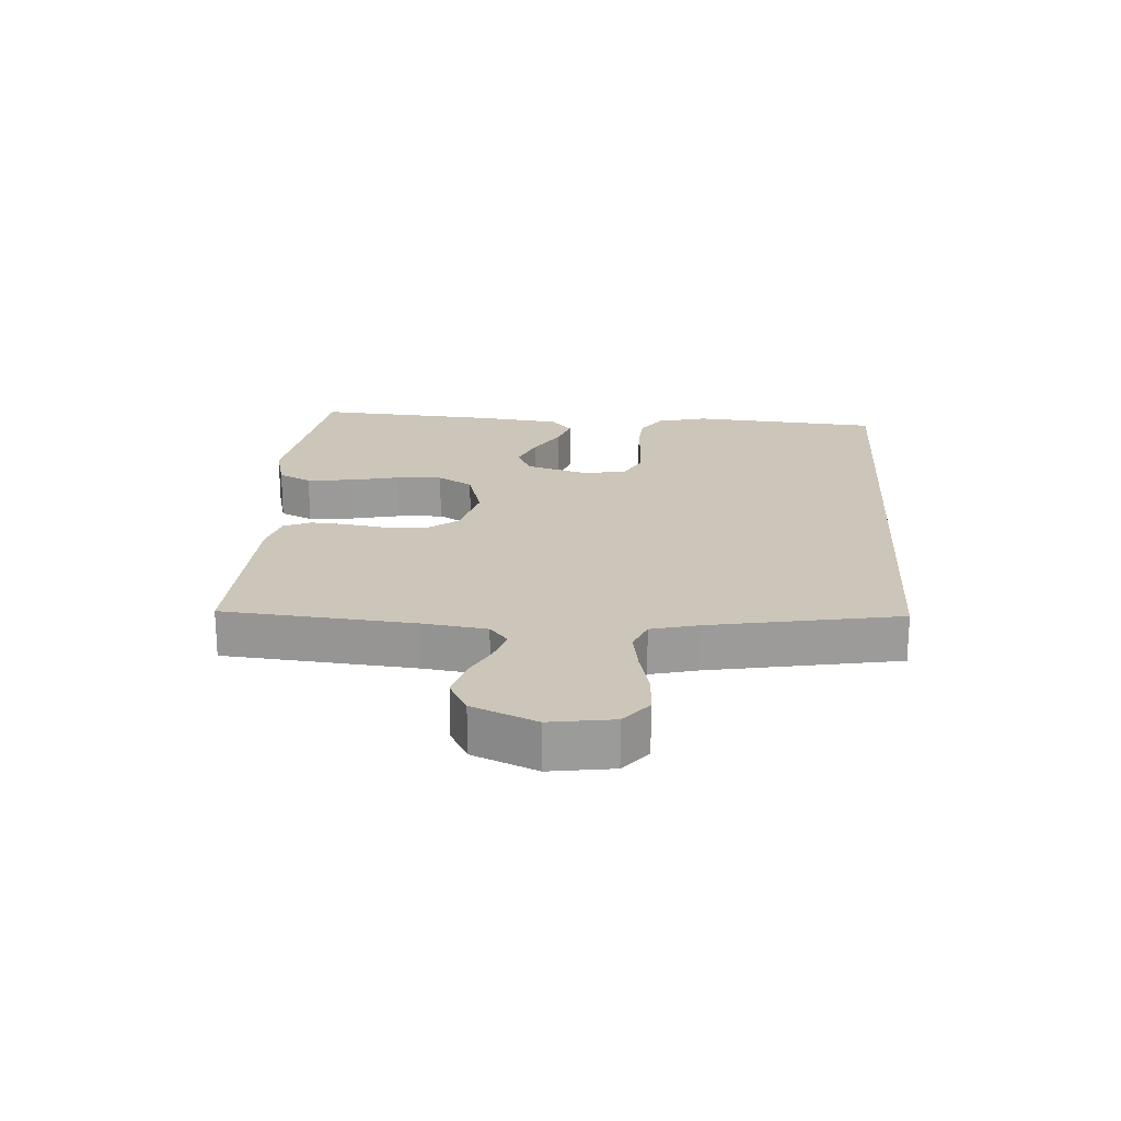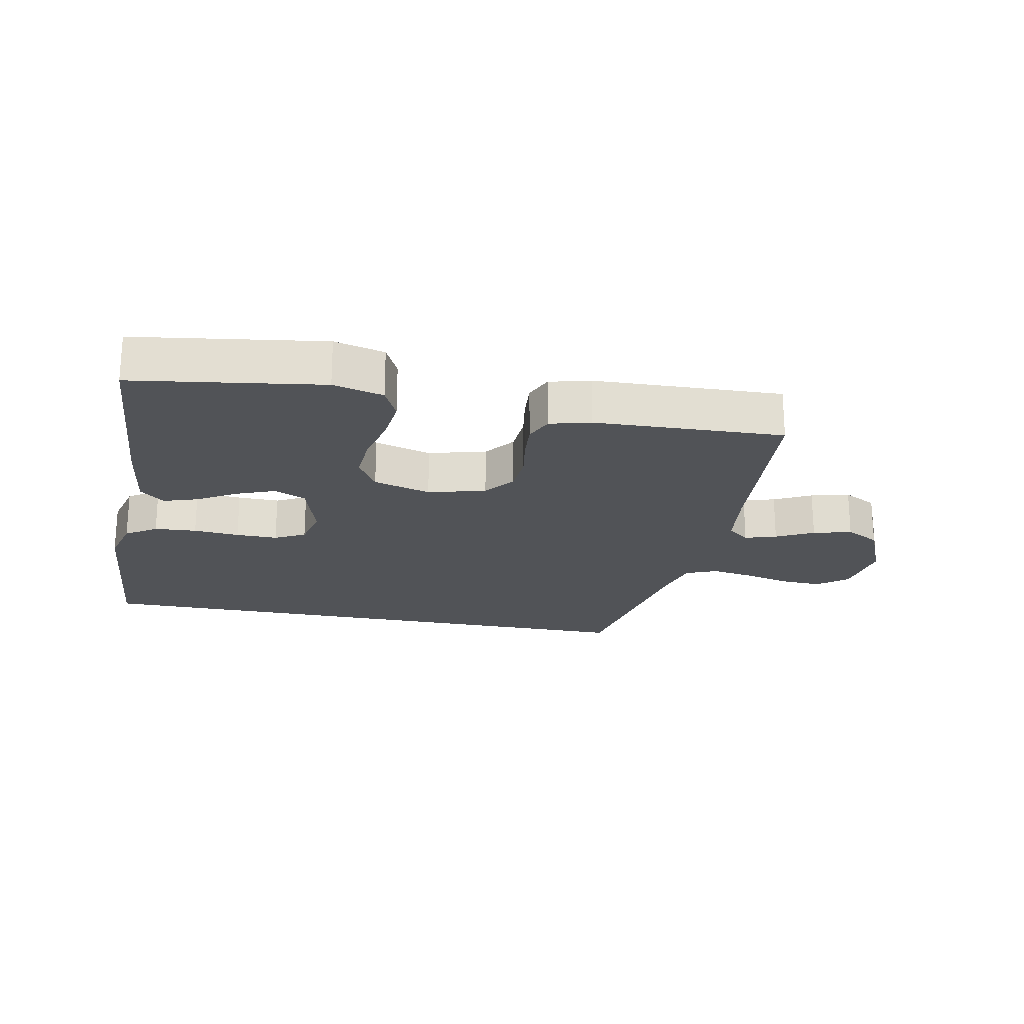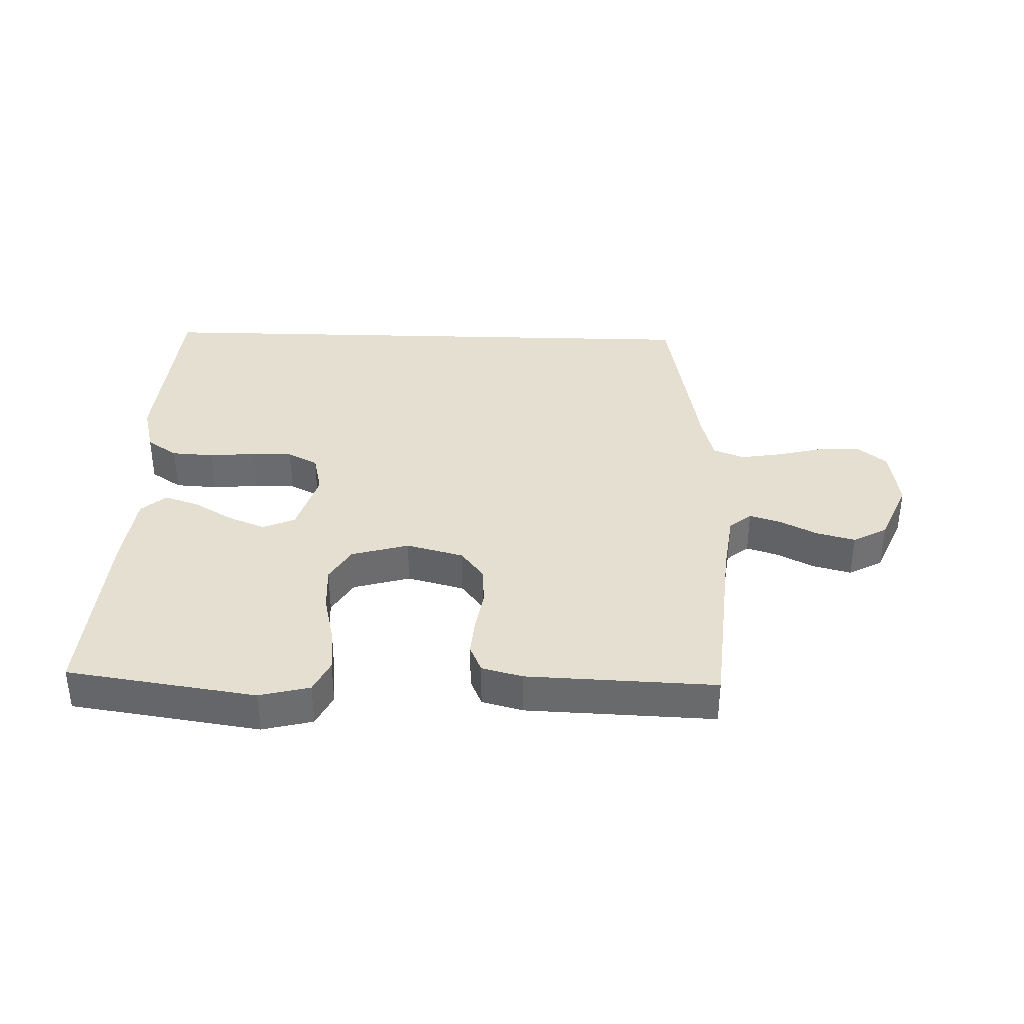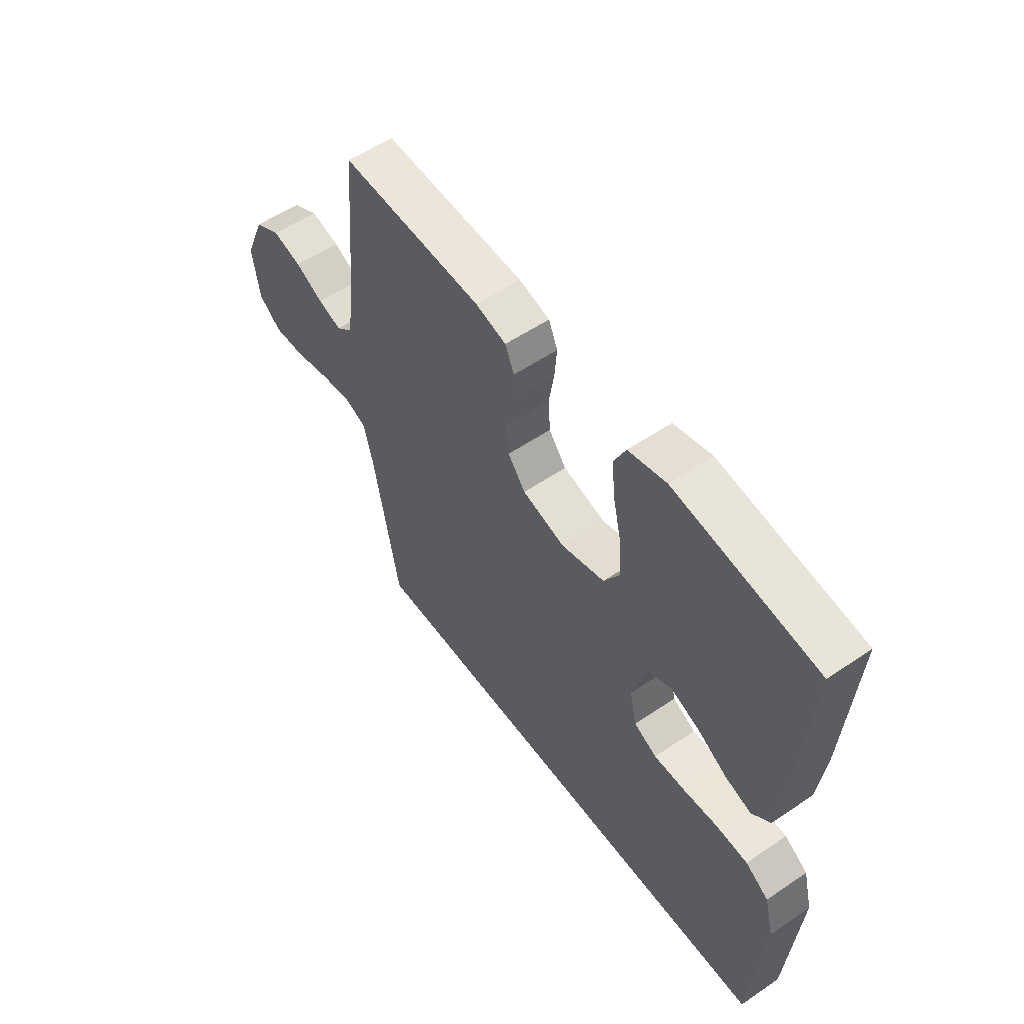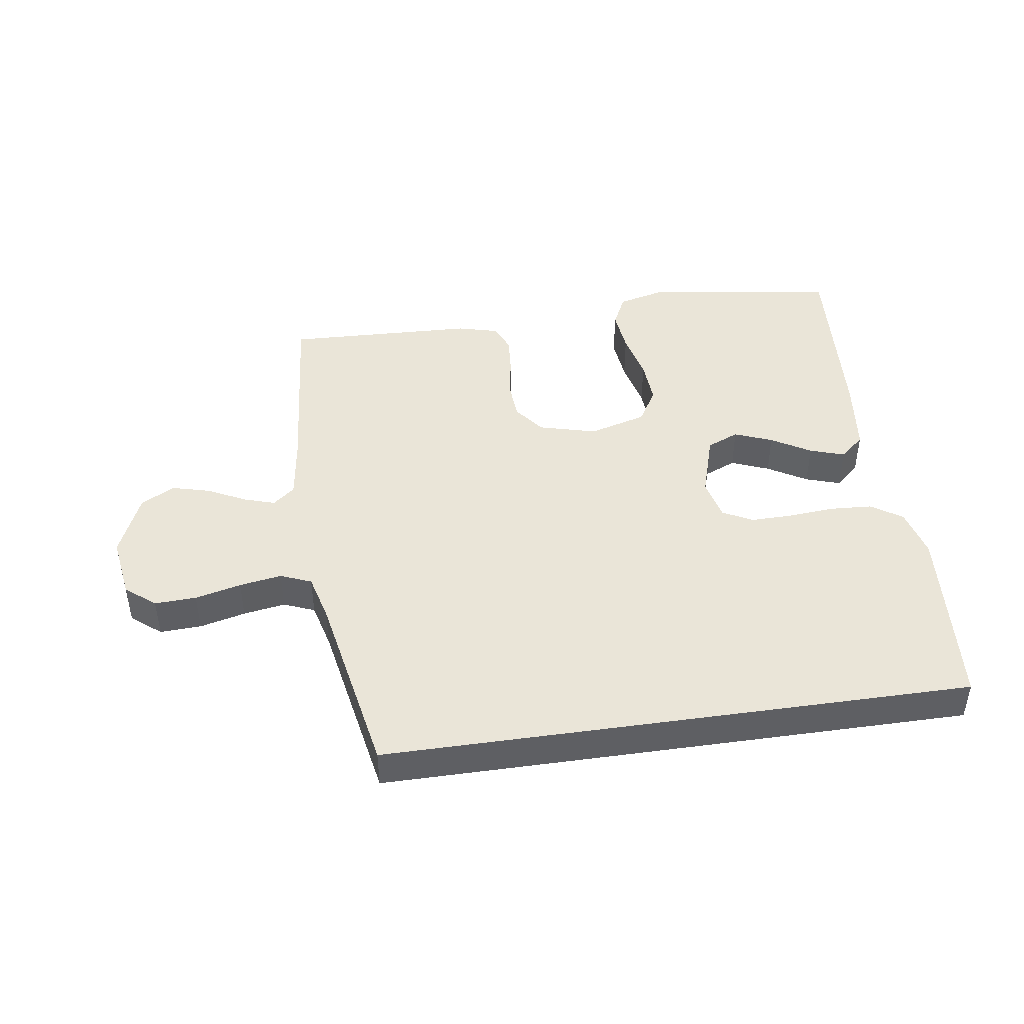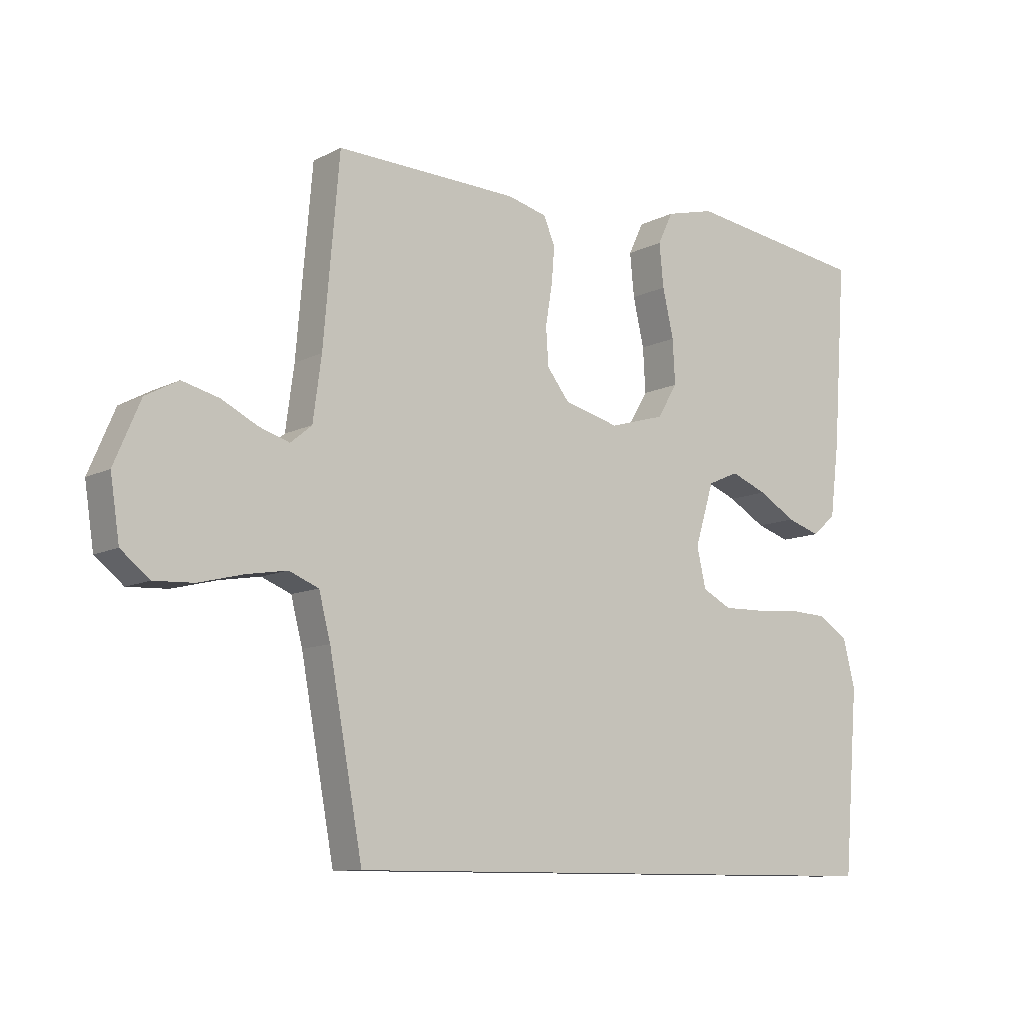
<metadata>
{"format":"obj","ext":"obj","renderer":"f3d","projection":"perspective","resolution":1024,"background":"white","views":[{"elev":20.8,"azim":93.9,"up":"+Y"},{"elev":-21.7,"azim":-11.2,"up":"+Y"},{"elev":36.6,"azim":1.7,"up":"+Y"},{"elev":55.3,"azim":-125.6,"up":"+Z"},{"elev":44.8,"azim":171.7,"up":"+Y"},{"elev":-10.0,"azim":142.2,"up":"+Z"}]}
</metadata>
<code>
v -0.5 0.07 0.5
v -0.2 0.07 0.544
v -0.12 0.07 0.524
v -0.095 0.07 0.472
v -0.102 0.07 0.401
v -0.12 0.07 0.322
v -0.124 0.07 0.249
v -0.091 0.07 0.194
v 0 0.07 0.168
v 0.091 0.07 0.192
v 0.128 0.07 0.24
v 0.132 0.07 0.302
v 0.121 0.07 0.368
v 0.116 0.07 0.428
v 0.135 0.07 0.472
v 0.2 0.07 0.489
v 0.5 0.07 0.5
v 0.526 0.07 0.2
v 0.54 0.07 0.097
v 0.575 0.07 0.068
v 0.625 0.07 0.084
v 0.684 0.07 0.114
v 0.745 0.07 0.13
v 0.799 0.07 0.101
v 0.842 0.07 0
v 0.827 0.07 -0.1
v 0.78 0.07 -0.138
v 0.714 0.07 -0.135
v 0.641 0.07 -0.117
v 0.574 0.07 -0.106
v 0.525 0.07 -0.126
v 0.506 0.07 -0.2
v 0.451 0.07 -0.5
v -0.48 0.07 -0.5
v -0.504 0.07 -0.2
v -0.484 0.07 -0.121
v -0.435 0.07 -0.088
v -0.368 0.07 -0.084
v -0.295 0.07 -0.09
v -0.229 0.07 -0.091
v -0.181 0.07 -0.066
v -0.166 0.07 0
v -0.197 0.07 0.102
v -0.248 0.07 0.124
v -0.308 0.07 0.1
v -0.37 0.07 0.063
v -0.425 0.07 0.045
v -0.464 0.07 0.079
v -0.479 0.07 0.2
v -0.5 0 0.5
v -0.2 0 0.544
v -0.12 0 0.524
v -0.095 0 0.472
v -0.102 0 0.401
v -0.12 0 0.322
v -0.124 0 0.249
v -0.091 0 0.194
v 0 0 0.168
v 0.091 0 0.192
v 0.128 0 0.24
v 0.132 0 0.302
v 0.121 0 0.368
v 0.116 0 0.428
v 0.135 0 0.472
v 0.2 0 0.489
v 0.5 0 0.5
v 0.526 0 0.2
v 0.54 0 0.097
v 0.575 0 0.068
v 0.625 0 0.084
v 0.684 0 0.114
v 0.745 0 0.13
v 0.799 0 0.101
v 0.842 0 0
v 0.827 0 -0.1
v 0.78 0 -0.138
v 0.714 0 -0.135
v 0.641 0 -0.117
v 0.574 0 -0.106
v 0.525 0 -0.126
v 0.506 0 -0.2
v 0.451 0 -0.5
v -0.48 0 -0.5
v -0.504 0 -0.2
v -0.484 0 -0.121
v -0.435 0 -0.088
v -0.368 0 -0.084
v -0.295 0 -0.09
v -0.229 0 -0.091
v -0.181 0 -0.066
v -0.166 0 0
v -0.197 0 0.102
v -0.248 0 0.124
v -0.308 0 0.1
v -0.37 0 0.063
v -0.425 0 0.045
v -0.464 0 0.079
v -0.479 0 0.2
f 4 5 6
f 3 4 6
f 2 3 6
f 1 2 6
f 49 1 6
f 48 49 6
f 47 48 6
f 46 47 6
f 45 46 6
f 44 45 6 7
f 43 44 7 8
f 42 43 8 9
f 41 42 9 10
f 37 38 39
f 36 37 39
f 35 36 39
f 34 35 39
f 33 34 39
f 32 33 39
f 31 32 39 40
f 30 31 40 41
f 27 28 29
f 26 27 29
f 25 26 29
f 24 25 29
f 23 24 29
f 22 23 29
f 21 22 29
f 20 21 29 30
f 30 41 10
f 20 30 10
f 19 20 10
f 16 17 18
f 15 16 18
f 14 15 18
f 13 14 18
f 12 13 18
f 11 12 18 19
f 10 11 19
f 55 54 53
f 55 53 52
f 55 52 51
f 55 51 50
f 55 50 98
f 55 98 97
f 55 97 96
f 55 96 95
f 55 95 94
f 56 55 94 93
f 57 56 93 92
f 58 57 92 91
f 59 58 91 90
f 88 87 86
f 88 86 85
f 88 85 84
f 88 84 83
f 88 83 82
f 88 82 81
f 89 88 81 80
f 90 89 80 79
f 78 77 76
f 78 76 75
f 78 75 74
f 78 74 73
f 78 73 72
f 78 72 71
f 78 71 70
f 79 78 70 69
f 59 90 79
f 59 79 69
f 59 69 68
f 67 66 65
f 67 65 64
f 67 64 63
f 67 63 62
f 67 62 61
f 68 67 61 60
f 68 60 59
f 1 50 51 2
f 2 51 52 3
f 3 52 53 4
f 4 53 54 5
f 5 54 55 6
f 6 55 56 7
f 7 56 57 8
f 8 57 58 9
f 9 58 59 10
f 10 59 60 11
f 11 60 61 12
f 12 61 62 13
f 13 62 63 14
f 14 63 64 15
f 15 64 65 16
f 16 65 66 17
f 17 66 67 18
f 18 67 68 19
f 19 68 69 20
f 20 69 70 21
f 21 70 71 22
f 22 71 72 23
f 23 72 73 24
f 24 73 74 25
f 25 74 75 26
f 26 75 76 27
f 27 76 77 28
f 28 77 78 29
f 29 78 79 30
f 30 79 80 31
f 31 80 81 32
f 32 81 82 33
f 33 82 83 34
f 34 83 84 35
f 35 84 85 36
f 36 85 86 37
f 37 86 87 38
f 38 87 88 39
f 39 88 89 40
f 40 89 90 41
f 41 90 91 42
f 42 91 92 43
f 43 92 93 44
f 44 93 94 45
f 45 94 95 46
f 46 95 96 47
f 47 96 97 48
f 48 97 98 49
f 49 98 50 1

</code>
